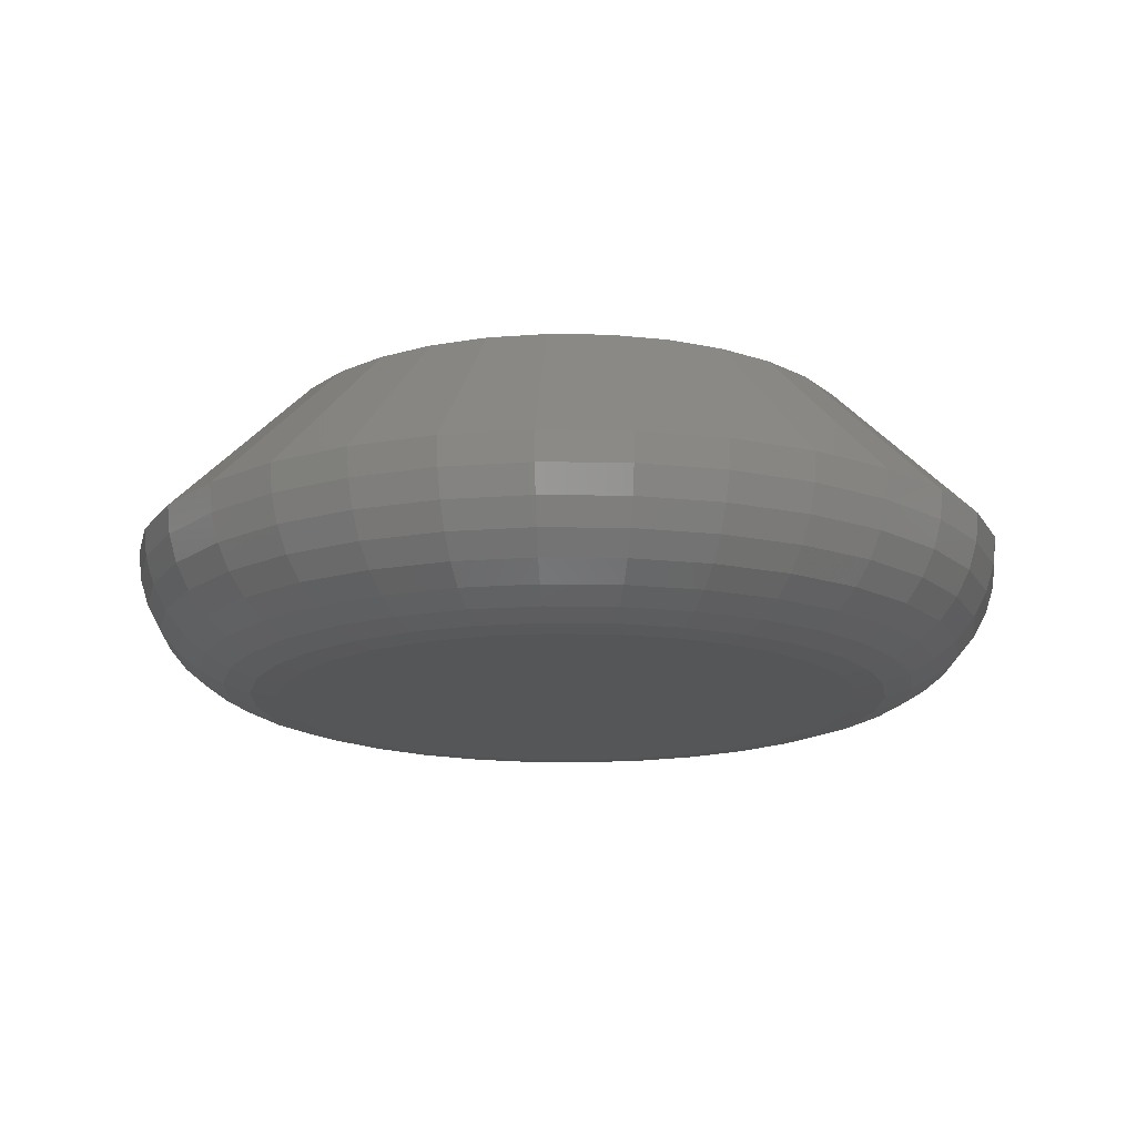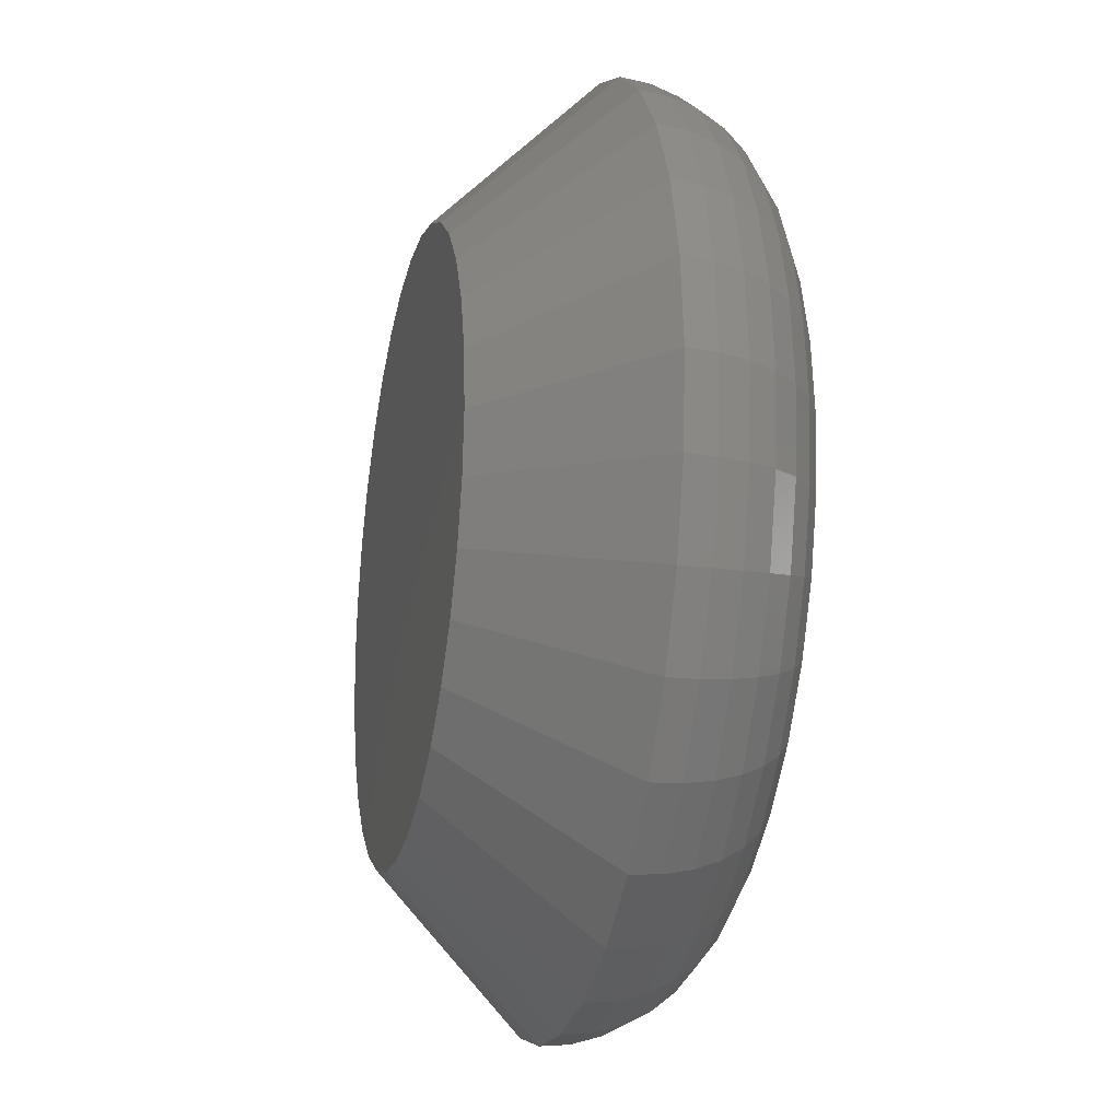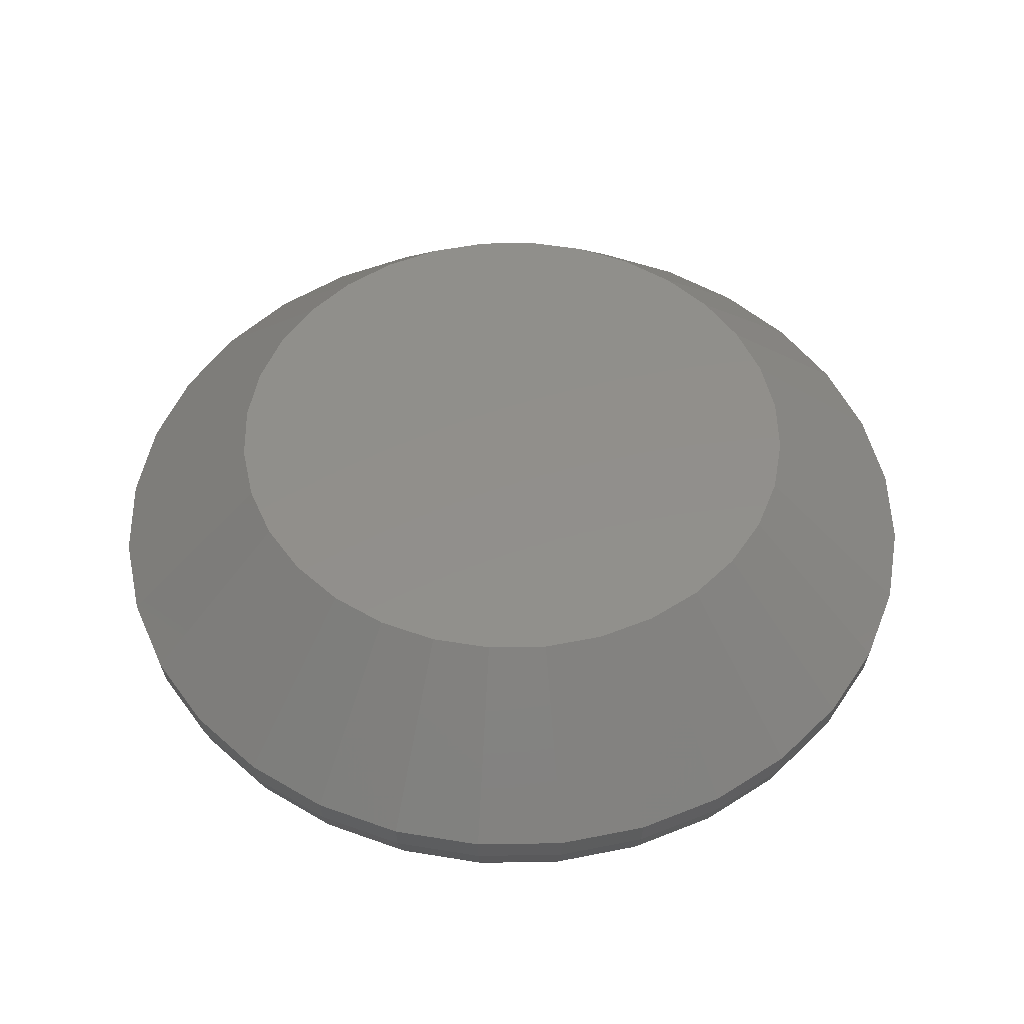
<metadata>
{"format":"stl","ext":"stl","renderer":"f3d","projection":"perspective","resolution":1024,"background":"white","views":[{"elev":-15.8,"azim":82.5,"up":"+Z"},{"elev":-22.5,"azim":77.4,"up":"+Y"},{"elev":51.1,"azim":173.3,"up":"+Z"}]}
</metadata>
<code>
# stl→obj: 320 verts, 636 faces
v 0.5868 0.7272 0
v 0.5888 0.7296 0
v 0.6112 0.7296 0
v 0.6132 0.7272 0
v 0.5853 0.7245 0
v 0.6147 0.7245 0
v 0.6132 0.7096 0
v 0.5868 0.7096 0
v 0.6147 0.7123 0
v 0.5888 0.7072 0
v 0.6112 0.7072 0
v 0.5912 0.7052 0
v 0.6088 0.7052 0
v 0.5939 0.7038 0
v 0.5969 0.7029 0
v 0.6061 0.7038 0
v 0.6 0.7025 0
v 0.6031 0.7029 0
v 0.6088 0.7316 0
v 0.5912 0.7316 0
v 0.5939 0.7331 0
v 0.5969 0.734 0
v 0.6 0.7343 0
v 0.6031 0.734 0
v 0.6061 0.7331 0
v 0.5853 0.7123 0
v 0.5844 0.7153 0
v 0.6156 0.7153 0
v 0.5841 0.7184 0
v 0.6159 0.7184 0
v 0.5844 0.7215 0
v 0.6156 0.7215 0
v 0.6159 0.7184 0.01562
v 0.6156 0.7153 0.01562
v 0.6237 0.7184 0.007812
v 0.6232 0.7138 0.007812
v 0.5763 0.7184 0.007812
v 0.5768 0.7138 0.007812
v 0.5841 0.7184 0.01562
v 0.5844 0.7153 0.01562
v 0.5781 0.7094 0.007812
v 0.5853 0.7123 0.01562
v 0.5803 0.7053 0.007812
v 0.5833 0.7017 0.007812
v 0.5868 0.7096 0.01562
v 0.5868 0.6987 0.007812
v 0.5909 0.6965 0.007812
v 0.5939 0.7038 0.01562
v 0.5912 0.7052 0.01562
v 0.5888 0.7072 0.01562
v 0.5954 0.6952 0.007812
v 0.6 0.6947 0.007812
v 0.5969 0.7029 0.01562
v 0.6046 0.6952 0.007812
v 0.6091 0.6965 0.007812
v 0.6061 0.7038 0.01562
v 0.6031 0.7029 0.01562
v 0.6 0.7025 0.01562
v 0.6132 0.6987 0.007812
v 0.6167 0.7017 0.007812
v 0.6088 0.7052 0.01562
v 0.6197 0.7053 0.007812
v 0.6219 0.7094 0.007812
v 0.6147 0.7123 0.01562
v 0.6132 0.7096 0.01562
v 0.6112 0.7072 0.01562
v 0.5844 0.7215 0.01562
v 0.5768 0.723 0.007812
v 0.6232 0.723 0.007812
v 0.6156 0.7215 0.01562
v 0.6219 0.7275 0.007812
v 0.6147 0.7245 0.01562
v 0.6197 0.7316 0.007812
v 0.6167 0.7352 0.007812
v 0.6132 0.7272 0.01562
v 0.6132 0.7381 0.007812
v 0.6091 0.7403 0.007812
v 0.6061 0.7331 0.01562
v 0.6088 0.7316 0.01562
v 0.6112 0.7296 0.01562
v 0.6046 0.7417 0.007812
v 0.6 0.7421 0.007812
v 0.6031 0.734 0.01562
v 0.5954 0.7417 0.007812
v 0.5909 0.7403 0.007812
v 0.5939 0.7331 0.01562
v 0.5969 0.734 0.01562
v 0.6 0.7343 0.01562
v 0.5868 0.7381 0.007812
v 0.5833 0.7352 0.007812
v 0.5912 0.7316 0.01562
v 0.5803 0.7316 0.007812
v 0.5781 0.7275 0.007812
v 0.5853 0.7245 0.01562
v 0.5868 0.7272 0.01562
v 0.5888 0.7296 0.01562
v 0.5765 0.7184 0.006288
v 0.5769 0.723 0.006288
v 0.5769 0.7184 0.004823
v 0.5774 0.7229 0.004823
v 0.5776 0.7184 0.003472
v 0.5781 0.7228 0.003472
v 0.5786 0.7184 0.002288
v 0.579 0.7226 0.002288
v 0.5798 0.7184 0.001317
v 0.5802 0.7224 0.001317
v 0.5811 0.7184 0.0005947
v 0.5815 0.7221 0.0005947
v 0.5826 0.7184 0.0001501
v 0.5829 0.7218 0.0001501
v 0.6231 0.723 0.006288
v 0.6235 0.7184 0.006288
v 0.6226 0.7229 0.004823
v 0.6231 0.7184 0.004823
v 0.6219 0.7228 0.003472
v 0.6224 0.7184 0.003472
v 0.621 0.7226 0.002288
v 0.6214 0.7184 0.002288
v 0.6198 0.7224 0.001317
v 0.6202 0.7184 0.001317
v 0.6185 0.7221 0.0005947
v 0.6189 0.7184 0.0005947
v 0.6171 0.7218 0.0001501
v 0.6174 0.7184 0.0001501
v 0.6217 0.7274 0.006288
v 0.6213 0.7273 0.004823
v 0.6207 0.727 0.003472
v 0.6198 0.7266 0.002288
v 0.6187 0.7262 0.001317
v 0.6174 0.7256 0.0005947
v 0.6161 0.7251 0.0001501
v 0.6196 0.7315 0.006288
v 0.6192 0.7312 0.004823
v 0.6186 0.7308 0.003472
v 0.6178 0.7303 0.002288
v 0.6168 0.7297 0.001317
v 0.6157 0.7289 0.0005947
v 0.6145 0.7281 0.0001501
v 0.6166 0.7351 0.006288
v 0.6163 0.7347 0.004823
v 0.6158 0.7342 0.003472
v 0.6151 0.7336 0.002288
v 0.6143 0.7327 0.001317
v 0.6133 0.7318 0.0005947
v 0.6123 0.7307 0.0001501
v 0.6131 0.738 0.006288
v 0.6128 0.7376 0.004823
v 0.6124 0.737 0.003472
v 0.6119 0.7362 0.002288
v 0.6112 0.7352 0.001317
v 0.6105 0.7341 0.0005947
v 0.6097 0.7329 0.0001501
v 0.609 0.7402 0.006288
v 0.6088 0.7398 0.004823
v 0.6086 0.7391 0.003472
v 0.6082 0.7382 0.002288
v 0.6077 0.7371 0.001317
v 0.6072 0.7358 0.0005947
v 0.6067 0.7345 0.0001501
v 0.6046 0.7415 0.006288
v 0.6045 0.7411 0.004823
v 0.6044 0.7404 0.003472
v 0.6042 0.7394 0.002288
v 0.6039 0.7382 0.001317
v 0.6037 0.7369 0.0005947
v 0.6034 0.7355 0.0001501
v 0.6 0.742 0.006288
v 0.6 0.7415 0.004823
v 0.6 0.7408 0.003472
v 0.6 0.7398 0.002288
v 0.6 0.7386 0.001317
v 0.6 0.7373 0.0005947
v 0.6 0.7358 0.0001501
v 0.5954 0.7415 0.006288
v 0.5955 0.7411 0.004823
v 0.5956 0.7404 0.003472
v 0.5958 0.7394 0.002288
v 0.5961 0.7382 0.001317
v 0.5963 0.7369 0.0005947
v 0.5966 0.7355 0.0001501
v 0.591 0.7402 0.006288
v 0.5912 0.7398 0.004823
v 0.5914 0.7391 0.003472
v 0.5918 0.7382 0.002288
v 0.5923 0.7371 0.001317
v 0.5928 0.7358 0.0005947
v 0.5933 0.7345 0.0001501
v 0.5869 0.738 0.006288
v 0.5872 0.7376 0.004823
v 0.5876 0.737 0.003472
v 0.5881 0.7362 0.002288
v 0.5888 0.7352 0.001317
v 0.5895 0.7341 0.0005947
v 0.5903 0.7329 0.0001501
v 0.5834 0.7351 0.006288
v 0.5837 0.7347 0.004823
v 0.5842 0.7342 0.003472
v 0.5849 0.7336 0.002288
v 0.5857 0.7327 0.001317
v 0.5867 0.7318 0.0005947
v 0.5877 0.7307 0.0001501
v 0.5804 0.7315 0.006288
v 0.5808 0.7312 0.004823
v 0.5814 0.7308 0.003472
v 0.5822 0.7303 0.002288
v 0.5832 0.7297 0.001317
v 0.5843 0.7289 0.0005947
v 0.5855 0.7281 0.0001501
v 0.5783 0.7274 0.006288
v 0.5787 0.7273 0.004823
v 0.5793 0.727 0.003472
v 0.5802 0.7266 0.002288
v 0.5813 0.7262 0.001317
v 0.5826 0.7256 0.0005947
v 0.5839 0.7251 0.0001501
v 0.6231 0.7138 0.006288
v 0.6226 0.7139 0.004823
v 0.6219 0.7141 0.003472
v 0.621 0.7142 0.002288
v 0.6198 0.7145 0.001317
v 0.6185 0.7147 0.0005947
v 0.6171 0.715 0.0001501
v 0.5769 0.7138 0.006288
v 0.5774 0.7139 0.004823
v 0.5781 0.7141 0.003472
v 0.579 0.7142 0.002288
v 0.5802 0.7145 0.001317
v 0.5815 0.7147 0.0005947
v 0.5829 0.715 0.0001501
v 0.5783 0.7094 0.006288
v 0.5787 0.7096 0.004823
v 0.5793 0.7099 0.003472
v 0.5802 0.7102 0.002288
v 0.5813 0.7107 0.001317
v 0.5826 0.7112 0.0005947
v 0.5839 0.7118 0.0001501
v 0.5804 0.7053 0.006288
v 0.5808 0.7056 0.004823
v 0.5814 0.706 0.003472
v 0.5822 0.7065 0.002288
v 0.5832 0.7072 0.001317
v 0.5843 0.7079 0.0005947
v 0.5855 0.7088 0.0001501
v 0.5834 0.7018 0.006288
v 0.5837 0.7021 0.004823
v 0.5842 0.7026 0.003472
v 0.5849 0.7033 0.002288
v 0.5857 0.7041 0.001317
v 0.5867 0.7051 0.0005947
v 0.5877 0.7061 0.0001501
v 0.5869 0.6989 0.006288
v 0.5872 0.6992 0.004823
v 0.5876 0.6998 0.003472
v 0.5881 0.7006 0.002288
v 0.5888 0.7016 0.001317
v 0.5895 0.7027 0.0005947
v 0.5903 0.704 0.0001501
v 0.591 0.6967 0.006288
v 0.5912 0.6971 0.004823
v 0.5914 0.6978 0.003472
v 0.5918 0.6987 0.002288
v 0.5923 0.6997 0.001317
v 0.5928 0.701 0.0005947
v 0.5933 0.7023 0.0001501
v 0.5954 0.6953 0.006288
v 0.5955 0.6958 0.004823
v 0.5956 0.6965 0.003472
v 0.5958 0.6974 0.002288
v 0.5961 0.6986 0.001317
v 0.5963 0.6999 0.0005947
v 0.5966 0.7014 0.0001501
v 0.6 0.6949 0.006288
v 0.6 0.6953 0.004823
v 0.6 0.6961 0.003472
v 0.6 0.697 0.002288
v 0.6 0.6982 0.001317
v 0.6 0.6996 0.0005947
v 0.6 0.701 0.0001501
v 0.6046 0.6953 0.006288
v 0.6045 0.6958 0.004823
v 0.6044 0.6965 0.003472
v 0.6042 0.6974 0.002288
v 0.6039 0.6986 0.001317
v 0.6037 0.6999 0.0005947
v 0.6034 0.7014 0.0001501
v 0.609 0.6967 0.006288
v 0.6088 0.6971 0.004823
v 0.6086 0.6978 0.003472
v 0.6082 0.6987 0.002288
v 0.6077 0.6997 0.001317
v 0.6072 0.701 0.0005947
v 0.6067 0.7023 0.0001501
v 0.6131 0.6989 0.006288
v 0.6128 0.6992 0.004823
v 0.6124 0.6998 0.003472
v 0.6119 0.7006 0.002288
v 0.6112 0.7016 0.001317
v 0.6105 0.7027 0.0005947
v 0.6097 0.704 0.0001501
v 0.6166 0.7018 0.006288
v 0.6163 0.7021 0.004823
v 0.6158 0.7026 0.003472
v 0.6151 0.7033 0.002288
v 0.6143 0.7041 0.001317
v 0.6133 0.7051 0.0005947
v 0.6123 0.7061 0.0001501
v 0.6196 0.7053 0.006288
v 0.6192 0.7056 0.004823
v 0.6186 0.706 0.003472
v 0.6178 0.7065 0.002288
v 0.6168 0.7072 0.001317
v 0.6157 0.7079 0.0005947
v 0.6145 0.7088 0.0001501
v 0.6217 0.7094 0.006288
v 0.6213 0.7096 0.004823
v 0.6207 0.7099 0.003472
v 0.6198 0.7102 0.002288
v 0.6187 0.7107 0.001317
v 0.6174 0.7112 0.0005947
v 0.6161 0.7118 0.0001501
f 1 2 3
f 4 1 3
f 5 1 4
f 6 5 4
f 7 8 9
f 10 8 7
f 11 10 7
f 12 10 11
f 13 12 11
f 13 14 12
f 15 14 13
f 16 15 13
f 16 17 15
f 18 17 16
f 19 3 2
f 19 2 20
f 19 20 21
f 19 21 22
f 19 22 23
f 19 23 24
f 19 24 25
f 8 26 9
f 9 26 27
f 9 27 28
f 28 27 29
f 28 29 30
f 30 29 31
f 30 31 32
f 32 31 5
f 32 5 6
f 33 34 35
f 34 36 35
f 37 38 39
f 38 40 39
f 38 41 42
f 40 38 42
f 43 44 45
f 45 41 43
f 42 41 45
f 46 47 48
f 49 46 48
f 49 50 46
f 51 52 53
f 53 47 51
f 48 47 53
f 54 55 56
f 57 54 56
f 57 58 54
f 59 60 61
f 61 55 59
f 56 55 61
f 62 63 64
f 65 62 64
f 65 66 62
f 34 63 36
f 64 63 34
f 50 45 44
f 44 46 50
f 58 53 52
f 52 54 58
f 66 61 60
f 60 62 66
f 39 67 37
f 67 68 37
f 35 69 33
f 69 70 33
f 69 71 72
f 70 69 72
f 73 74 75
f 75 71 73
f 72 71 75
f 76 77 78
f 79 76 78
f 79 80 76
f 81 82 83
f 83 77 81
f 78 77 83
f 84 85 86
f 87 84 86
f 87 88 84
f 89 90 91
f 91 85 89
f 86 85 91
f 92 93 94
f 95 92 94
f 95 96 92
f 67 93 68
f 94 93 67
f 80 75 74
f 74 76 80
f 88 83 82
f 82 84 88
f 96 91 90
f 90 92 96
f 37 68 97
f 97 68 98
f 97 98 99
f 99 98 100
f 99 100 101
f 101 100 102
f 101 102 103
f 103 102 104
f 103 104 105
f 105 104 106
f 105 106 107
f 107 106 108
f 107 108 109
f 109 108 110
f 109 110 29
f 29 110 31
f 69 35 111
f 111 35 112
f 111 112 113
f 113 112 114
f 113 114 115
f 115 114 116
f 115 116 117
f 117 116 118
f 117 118 119
f 119 118 120
f 119 120 121
f 121 120 122
f 121 122 123
f 123 122 124
f 123 124 32
f 32 124 30
f 71 69 125
f 125 69 111
f 125 111 126
f 126 111 113
f 126 113 127
f 127 113 115
f 127 115 128
f 128 115 117
f 128 117 129
f 129 117 119
f 129 119 130
f 130 119 121
f 130 121 131
f 131 121 123
f 131 123 6
f 6 123 32
f 73 71 132
f 132 71 125
f 132 125 133
f 133 125 126
f 133 126 134
f 134 126 127
f 134 127 135
f 135 127 128
f 135 128 136
f 136 128 129
f 136 129 137
f 137 129 130
f 137 130 138
f 138 130 131
f 138 131 4
f 4 131 6
f 74 73 139
f 139 73 132
f 139 132 140
f 140 132 133
f 140 133 141
f 141 133 134
f 141 134 142
f 142 134 135
f 142 135 143
f 143 135 136
f 143 136 144
f 144 136 137
f 144 137 145
f 145 137 138
f 145 138 3
f 3 138 4
f 76 74 146
f 146 74 139
f 146 139 147
f 147 139 140
f 147 140 148
f 148 140 141
f 148 141 149
f 149 141 142
f 149 142 150
f 150 142 143
f 150 143 151
f 151 143 144
f 151 144 152
f 152 144 145
f 152 145 19
f 19 145 3
f 77 76 153
f 153 76 146
f 153 146 154
f 154 146 147
f 154 147 155
f 155 147 148
f 155 148 156
f 156 148 149
f 156 149 157
f 157 149 150
f 157 150 158
f 158 150 151
f 158 151 159
f 159 151 152
f 159 152 25
f 25 152 19
f 81 77 160
f 160 77 153
f 160 153 161
f 161 153 154
f 161 154 162
f 162 154 155
f 162 155 163
f 163 155 156
f 163 156 164
f 164 156 157
f 164 157 165
f 165 157 158
f 165 158 166
f 166 158 159
f 166 159 24
f 24 159 25
f 82 81 167
f 167 81 160
f 167 160 168
f 168 160 161
f 168 161 169
f 169 161 162
f 169 162 170
f 170 162 163
f 170 163 171
f 171 163 164
f 171 164 172
f 172 164 165
f 172 165 173
f 173 165 166
f 173 166 23
f 23 166 24
f 84 82 174
f 174 82 167
f 174 167 175
f 175 167 168
f 175 168 176
f 176 168 169
f 176 169 177
f 177 169 170
f 177 170 178
f 178 170 171
f 178 171 179
f 179 171 172
f 179 172 180
f 180 172 173
f 180 173 22
f 22 173 23
f 85 84 181
f 181 84 174
f 181 174 182
f 182 174 175
f 182 175 183
f 183 175 176
f 183 176 184
f 184 176 177
f 184 177 185
f 185 177 178
f 185 178 186
f 186 178 179
f 186 179 187
f 187 179 180
f 187 180 21
f 21 180 22
f 89 85 188
f 188 85 181
f 188 181 189
f 189 181 182
f 189 182 190
f 190 182 183
f 190 183 191
f 191 183 184
f 191 184 192
f 192 184 185
f 192 185 193
f 193 185 186
f 193 186 194
f 194 186 187
f 194 187 20
f 20 187 21
f 90 89 195
f 195 89 188
f 195 188 196
f 196 188 189
f 196 189 197
f 197 189 190
f 197 190 198
f 198 190 191
f 198 191 199
f 199 191 192
f 199 192 200
f 200 192 193
f 200 193 201
f 201 193 194
f 201 194 2
f 2 194 20
f 92 90 202
f 202 90 195
f 202 195 203
f 203 195 196
f 203 196 204
f 204 196 197
f 204 197 205
f 205 197 198
f 205 198 206
f 206 198 199
f 206 199 207
f 207 199 200
f 207 200 208
f 208 200 201
f 208 201 1
f 1 201 2
f 93 92 209
f 209 92 202
f 209 202 210
f 210 202 203
f 210 203 211
f 211 203 204
f 211 204 212
f 212 204 205
f 212 205 213
f 213 205 206
f 213 206 214
f 214 206 207
f 214 207 215
f 215 207 208
f 215 208 5
f 5 208 1
f 68 93 98
f 98 93 209
f 98 209 100
f 100 209 210
f 100 210 102
f 102 210 211
f 102 211 104
f 104 211 212
f 104 212 106
f 106 212 213
f 106 213 108
f 108 213 214
f 108 214 110
f 110 214 215
f 110 215 31
f 31 215 5
f 35 36 112
f 112 36 216
f 112 216 114
f 114 216 217
f 114 217 116
f 116 217 218
f 116 218 118
f 118 218 219
f 118 219 120
f 120 219 220
f 120 220 122
f 122 220 221
f 122 221 124
f 124 221 222
f 124 222 30
f 30 222 28
f 38 37 223
f 223 37 97
f 223 97 224
f 224 97 99
f 224 99 225
f 225 99 101
f 225 101 226
f 226 101 103
f 226 103 227
f 227 103 105
f 227 105 228
f 228 105 107
f 228 107 229
f 229 107 109
f 229 109 27
f 27 109 29
f 41 38 230
f 230 38 223
f 230 223 231
f 231 223 224
f 231 224 232
f 232 224 225
f 232 225 233
f 233 225 226
f 233 226 234
f 234 226 227
f 234 227 235
f 235 227 228
f 235 228 236
f 236 228 229
f 236 229 26
f 26 229 27
f 43 41 237
f 237 41 230
f 237 230 238
f 238 230 231
f 238 231 239
f 239 231 232
f 239 232 240
f 240 232 233
f 240 233 241
f 241 233 234
f 241 234 242
f 242 234 235
f 242 235 243
f 243 235 236
f 243 236 8
f 8 236 26
f 44 43 244
f 244 43 237
f 244 237 245
f 245 237 238
f 245 238 246
f 246 238 239
f 246 239 247
f 247 239 240
f 247 240 248
f 248 240 241
f 248 241 249
f 249 241 242
f 249 242 250
f 250 242 243
f 250 243 10
f 10 243 8
f 46 44 251
f 251 44 244
f 251 244 252
f 252 244 245
f 252 245 253
f 253 245 246
f 253 246 254
f 254 246 247
f 254 247 255
f 255 247 248
f 255 248 256
f 256 248 249
f 256 249 257
f 257 249 250
f 257 250 12
f 12 250 10
f 47 46 258
f 258 46 251
f 258 251 259
f 259 251 252
f 259 252 260
f 260 252 253
f 260 253 261
f 261 253 254
f 261 254 262
f 262 254 255
f 262 255 263
f 263 255 256
f 263 256 264
f 264 256 257
f 264 257 14
f 14 257 12
f 51 47 265
f 265 47 258
f 265 258 266
f 266 258 259
f 266 259 267
f 267 259 260
f 267 260 268
f 268 260 261
f 268 261 269
f 269 261 262
f 269 262 270
f 270 262 263
f 270 263 271
f 271 263 264
f 271 264 15
f 15 264 14
f 52 51 272
f 272 51 265
f 272 265 273
f 273 265 266
f 273 266 274
f 274 266 267
f 274 267 275
f 275 267 268
f 275 268 276
f 276 268 269
f 276 269 277
f 277 269 270
f 277 270 278
f 278 270 271
f 278 271 17
f 17 271 15
f 54 52 279
f 279 52 272
f 279 272 280
f 280 272 273
f 280 273 281
f 281 273 274
f 281 274 282
f 282 274 275
f 282 275 283
f 283 275 276
f 283 276 284
f 284 276 277
f 284 277 285
f 285 277 278
f 285 278 18
f 18 278 17
f 55 54 286
f 286 54 279
f 286 279 287
f 287 279 280
f 287 280 288
f 288 280 281
f 288 281 289
f 289 281 282
f 289 282 290
f 290 282 283
f 290 283 291
f 291 283 284
f 291 284 292
f 292 284 285
f 292 285 16
f 16 285 18
f 59 55 293
f 293 55 286
f 293 286 294
f 294 286 287
f 294 287 295
f 295 287 288
f 295 288 296
f 296 288 289
f 296 289 297
f 297 289 290
f 297 290 298
f 298 290 291
f 298 291 299
f 299 291 292
f 299 292 13
f 13 292 16
f 60 59 300
f 300 59 293
f 300 293 301
f 301 293 294
f 301 294 302
f 302 294 295
f 302 295 303
f 303 295 296
f 303 296 304
f 304 296 297
f 304 297 305
f 305 297 298
f 305 298 306
f 306 298 299
f 306 299 11
f 11 299 13
f 62 60 307
f 307 60 300
f 307 300 308
f 308 300 301
f 308 301 309
f 309 301 302
f 309 302 310
f 310 302 303
f 310 303 311
f 311 303 304
f 311 304 312
f 312 304 305
f 312 305 313
f 313 305 306
f 313 306 7
f 7 306 11
f 63 62 314
f 314 62 307
f 314 307 315
f 315 307 308
f 315 308 316
f 316 308 309
f 316 309 317
f 317 309 310
f 317 310 318
f 318 310 311
f 318 311 319
f 319 311 312
f 319 312 320
f 320 312 313
f 320 313 9
f 9 313 7
f 36 63 216
f 216 63 314
f 216 314 217
f 217 314 315
f 217 315 218
f 218 315 316
f 218 316 219
f 219 316 317
f 219 317 220
f 220 317 318
f 220 318 221
f 221 318 319
f 221 319 222
f 222 319 320
f 222 320 28
f 28 320 9
f 80 96 95
f 80 95 75
f 75 95 94
f 75 94 72
f 64 45 65
f 65 45 50
f 65 50 66
f 66 50 49
f 66 49 61
f 49 48 61
f 61 48 53
f 61 53 56
f 53 58 56
f 56 58 57
f 79 78 83
f 79 83 88
f 79 88 87
f 79 87 86
f 79 86 91
f 79 91 96
f 79 96 80
f 72 94 70
f 70 94 67
f 70 67 33
f 33 67 39
f 33 39 34
f 34 39 40
f 34 40 64
f 64 40 42
f 64 42 45

</code>
